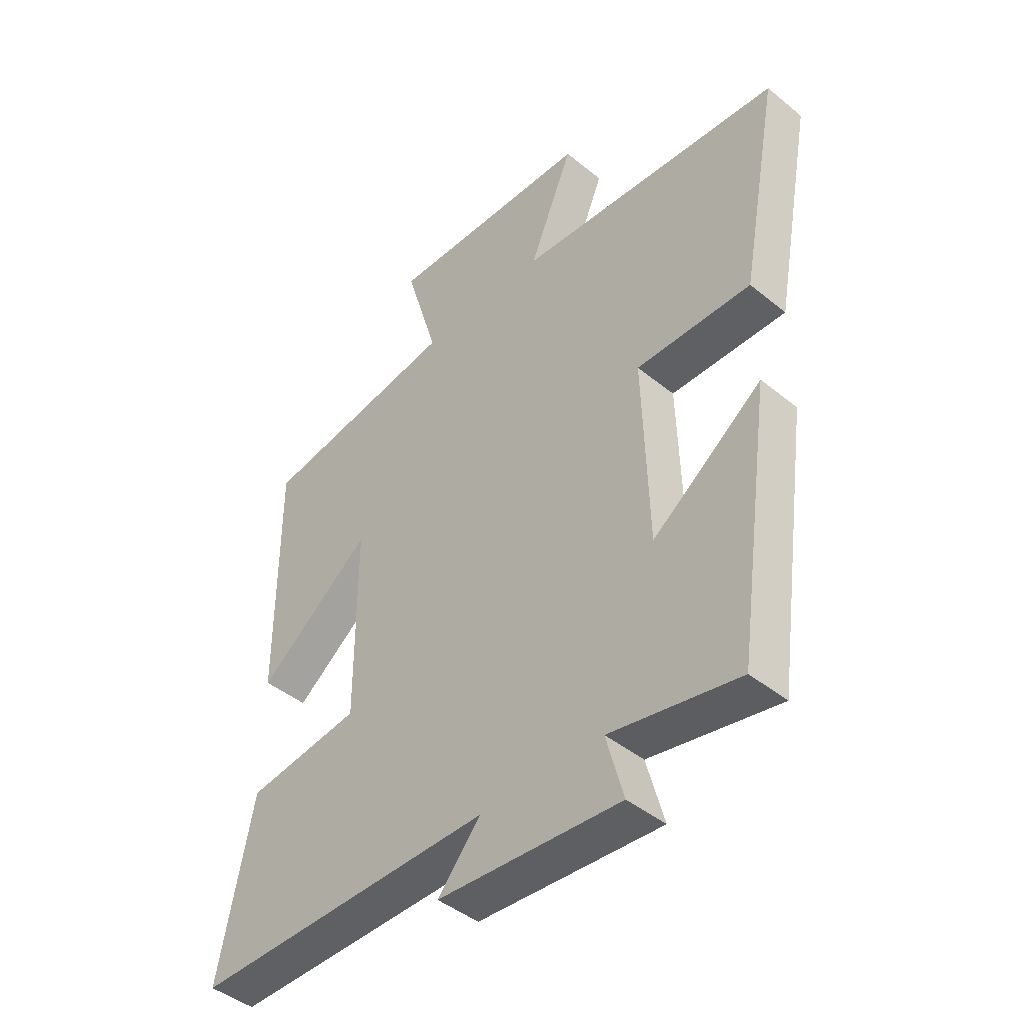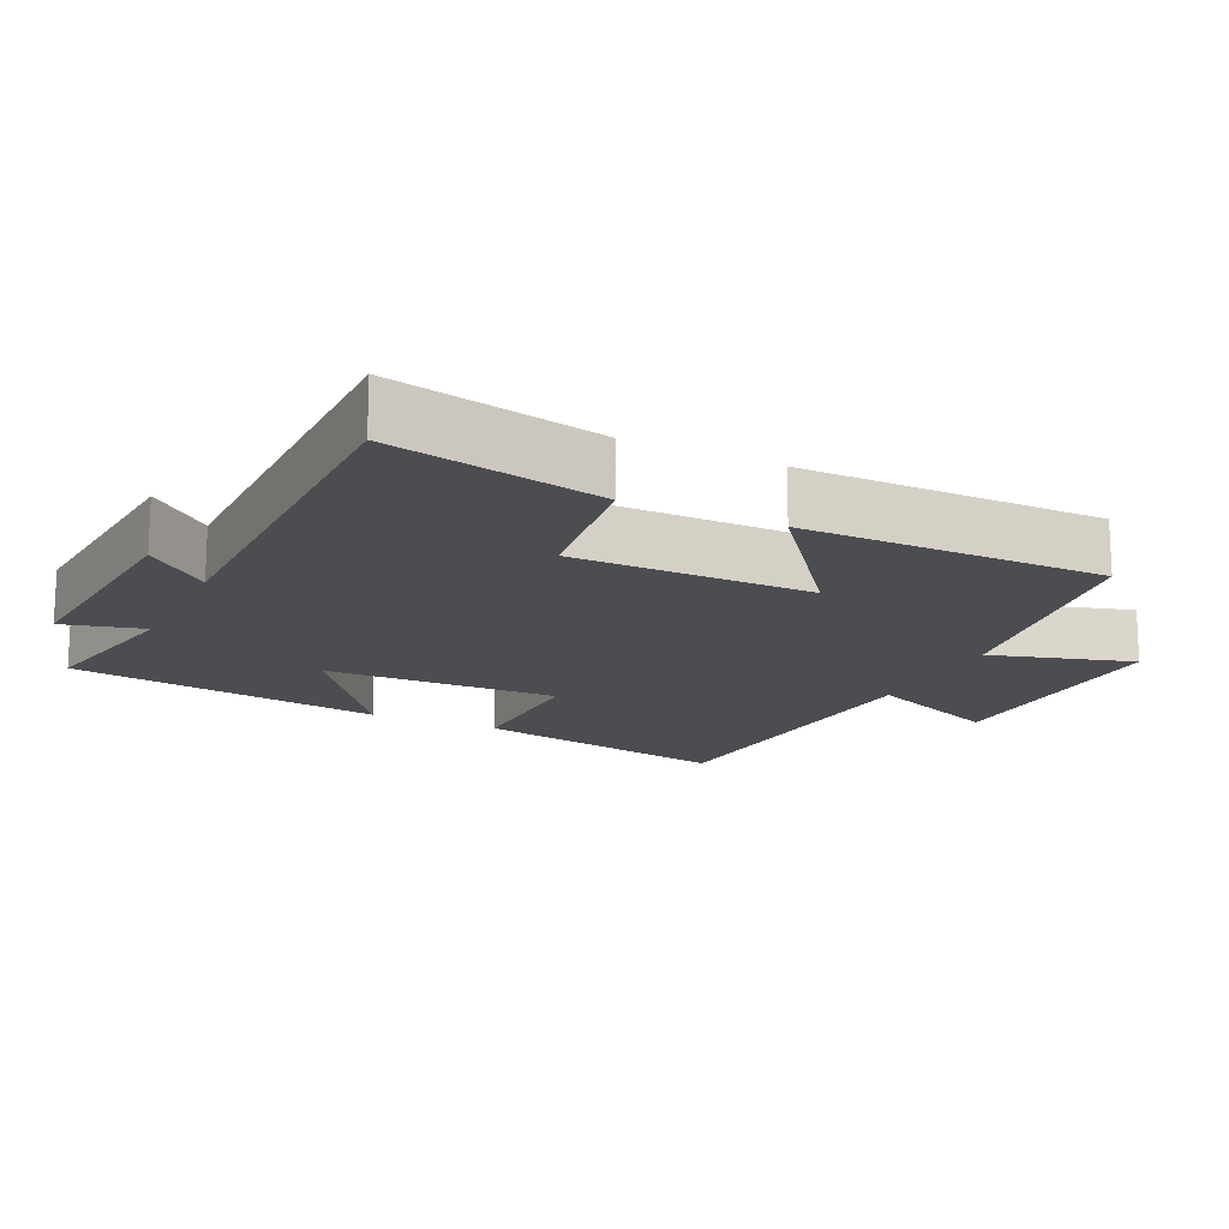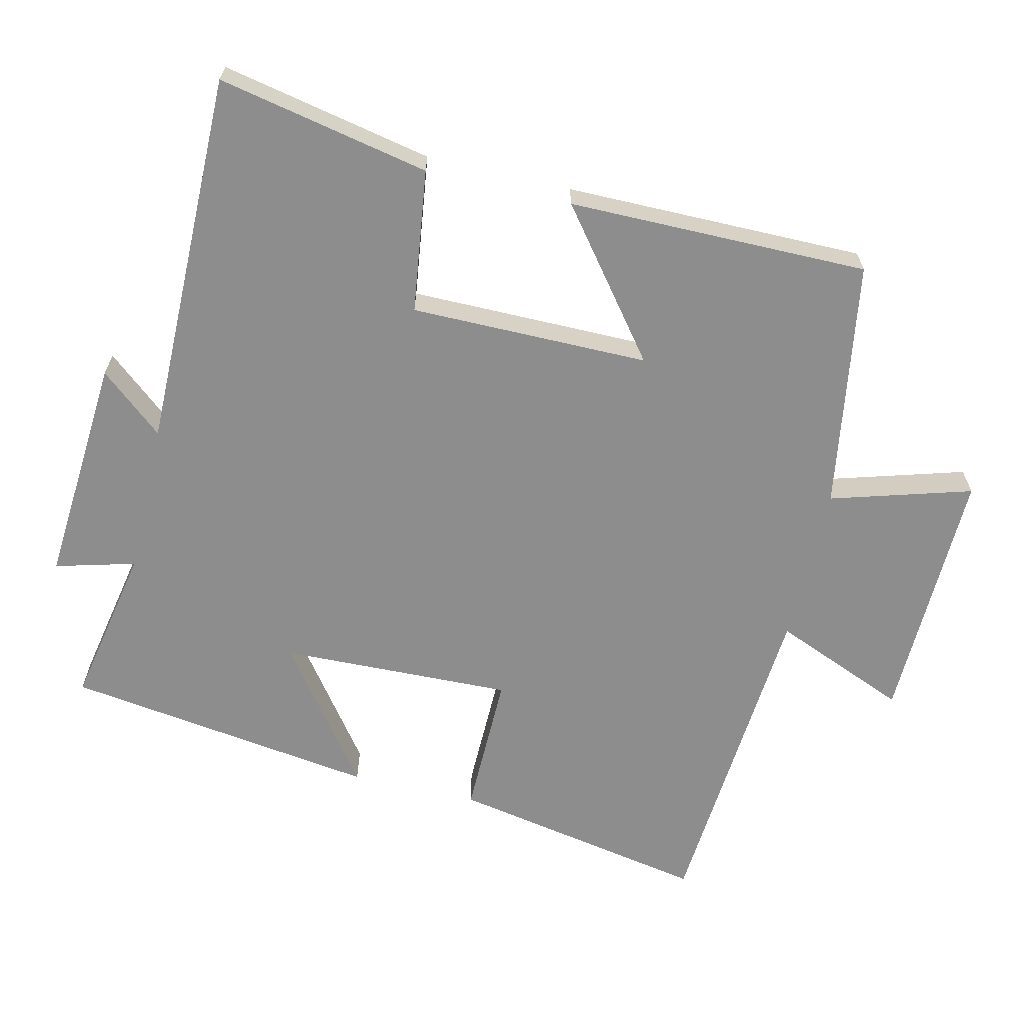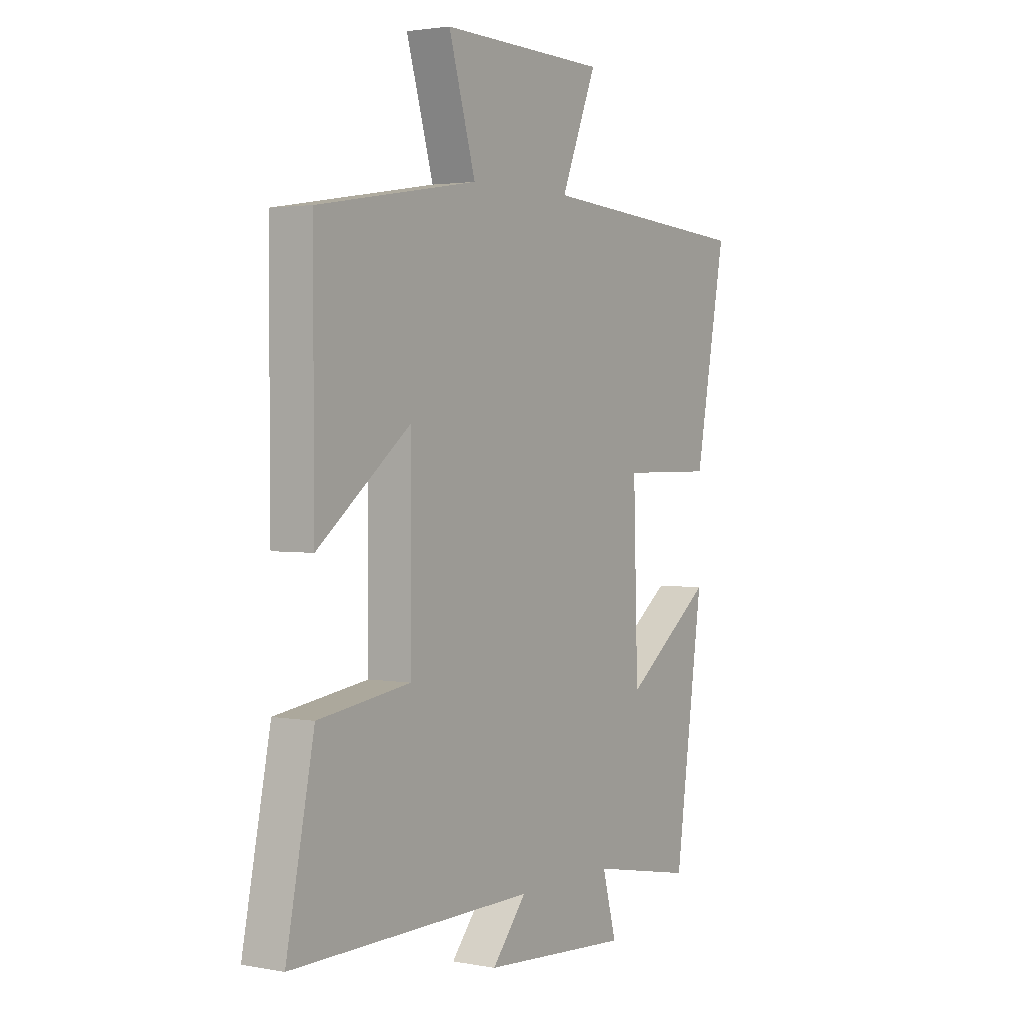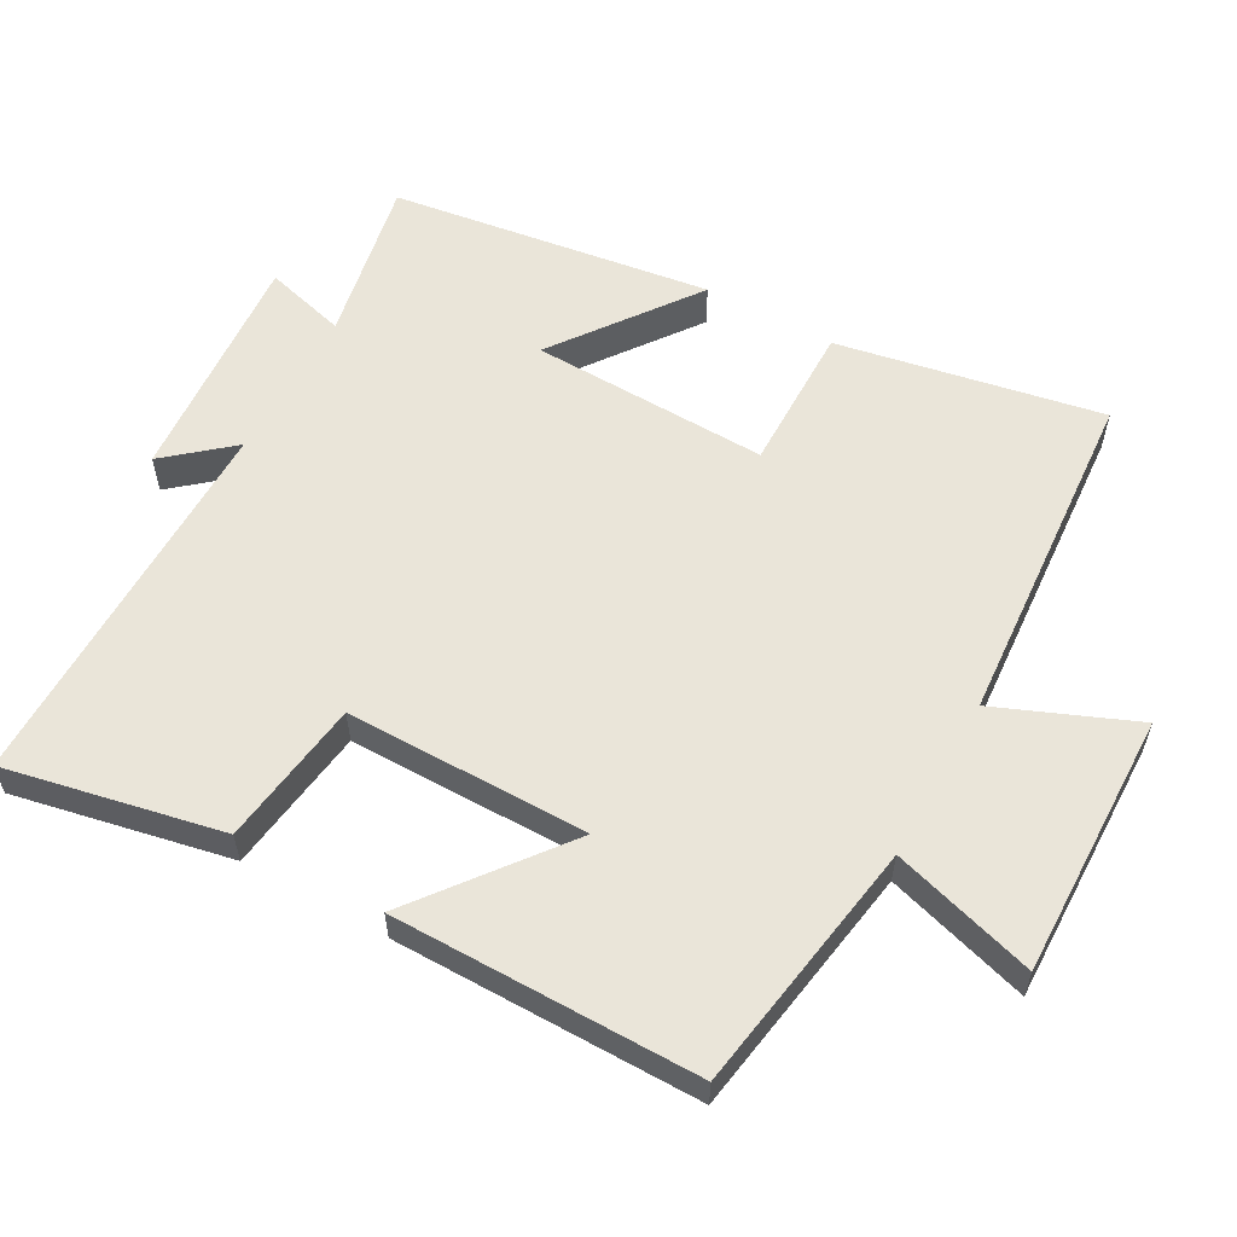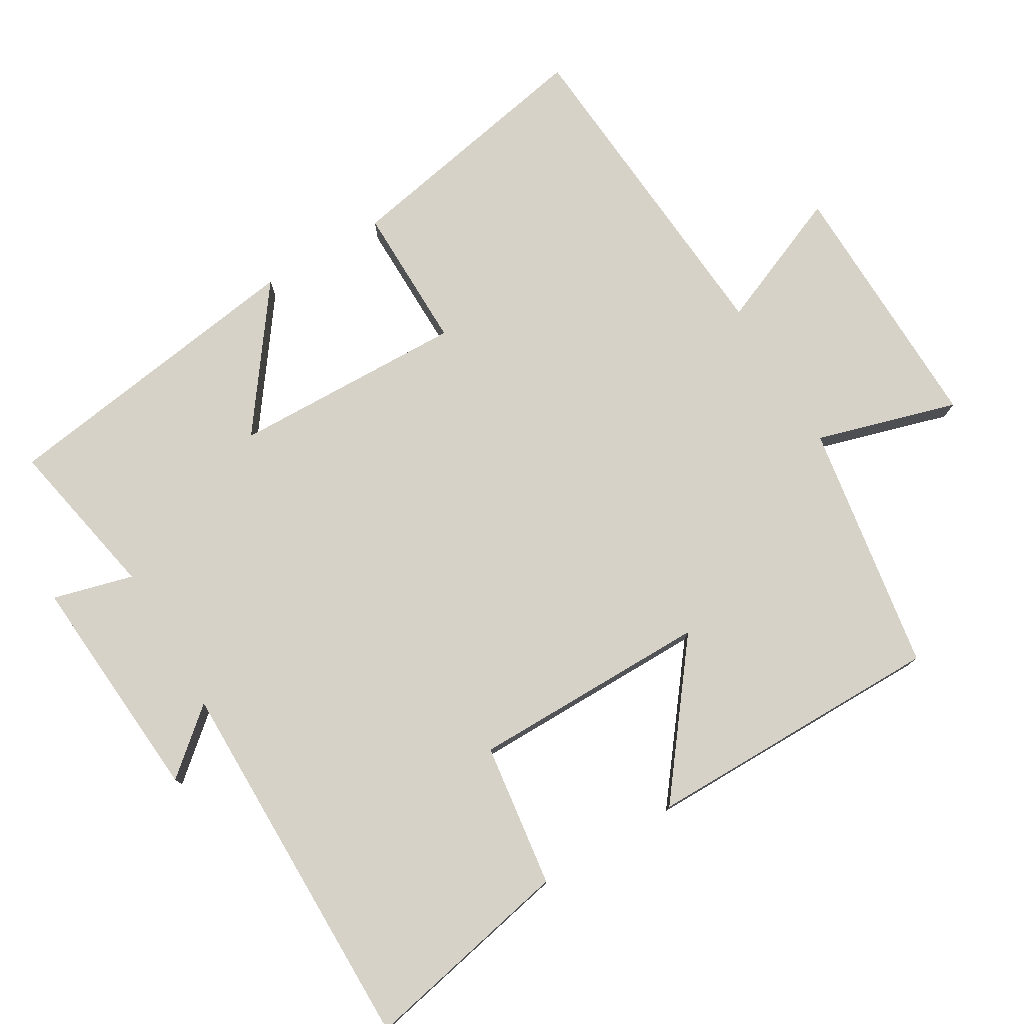
<metadata>
{"format":"obj","ext":"obj","renderer":"f3d","projection":"perspective","resolution":1024,"background":"white","views":[{"elev":-44.2,"azim":46.4,"up":"+Z"},{"elev":-16.1,"azim":-115.8,"up":"+Y"},{"elev":-64.6,"azim":-103.2,"up":"+Y"},{"elev":2.4,"azim":-56.9,"up":"+Z"},{"elev":58.1,"azim":-61.0,"up":"+Y"},{"elev":77.7,"azim":-120.8,"up":"+Y"}]}
</metadata>
<code>
v 0.57 0.07 0.464
v 0.5 0.07 0.092
v 0.292 0.07 0.094
v 0.302 0.07 -0.24
v 0.5 0.07 -0.094
v 0.436 0.07 -0.545
v 0.204 0.07 -0.5
v 0.235 0.07 -0.615
v -0.095 0.07 -0.591
v -0.018 0.07 -0.5
v -0.562 0.07 -0.503
v -0.5 0.07 -0.199
v -0.294 0.07 -0.171
v -0.294 0.07 0.171
v -0.5 0.07 0.011
v -0.501 0.07 0.442
v -0.143 0.07 0.5
v -0.203 0.07 0.702
v 0.169 0.07 0.694
v 0.089 0.07 0.5
v 0.57 0 0.464
v 0.5 0 0.092
v 0.292 0 0.094
v 0.302 0 -0.24
v 0.5 0 -0.094
v 0.436 0 -0.545
v 0.204 0 -0.5
v 0.235 0 -0.615
v -0.095 0 -0.591
v -0.018 0 -0.5
v -0.562 0 -0.503
v -0.5 0 -0.199
v -0.294 0 -0.171
v -0.294 0 0.171
v -0.5 0 0.011
v -0.501 0 0.442
v -0.143 0 0.5
v -0.203 0 0.702
v 0.169 0 0.694
v 0.089 0 0.5
f 17 18 19 20
f 14 15 16 17
f 13 14 17 20
f 10 11 12 13
f 10 13 20
f 7 8 9 10
f 7 10 20
f 4 5 6 7
f 3 4 7 20
f 1 2 3 20
f 40 39 38 37
f 37 36 35 34
f 40 37 34 33
f 33 32 31 30
f 40 33 30
f 30 29 28 27
f 40 30 27
f 27 26 25 24
f 40 27 24 23
f 40 23 22 21
f 1 21 22 2
f 2 22 23 3
f 3 23 24 4
f 4 24 25 5
f 5 25 26 6
f 6 26 27 7
f 7 27 28 8
f 8 28 29 9
f 9 29 30 10
f 10 30 31 11
f 11 31 32 12
f 12 32 33 13
f 13 33 34 14
f 14 34 35 15
f 15 35 36 16
f 16 36 37 17
f 17 37 38 18
f 18 38 39 19
f 19 39 40 20
f 20 40 21 1

</code>
